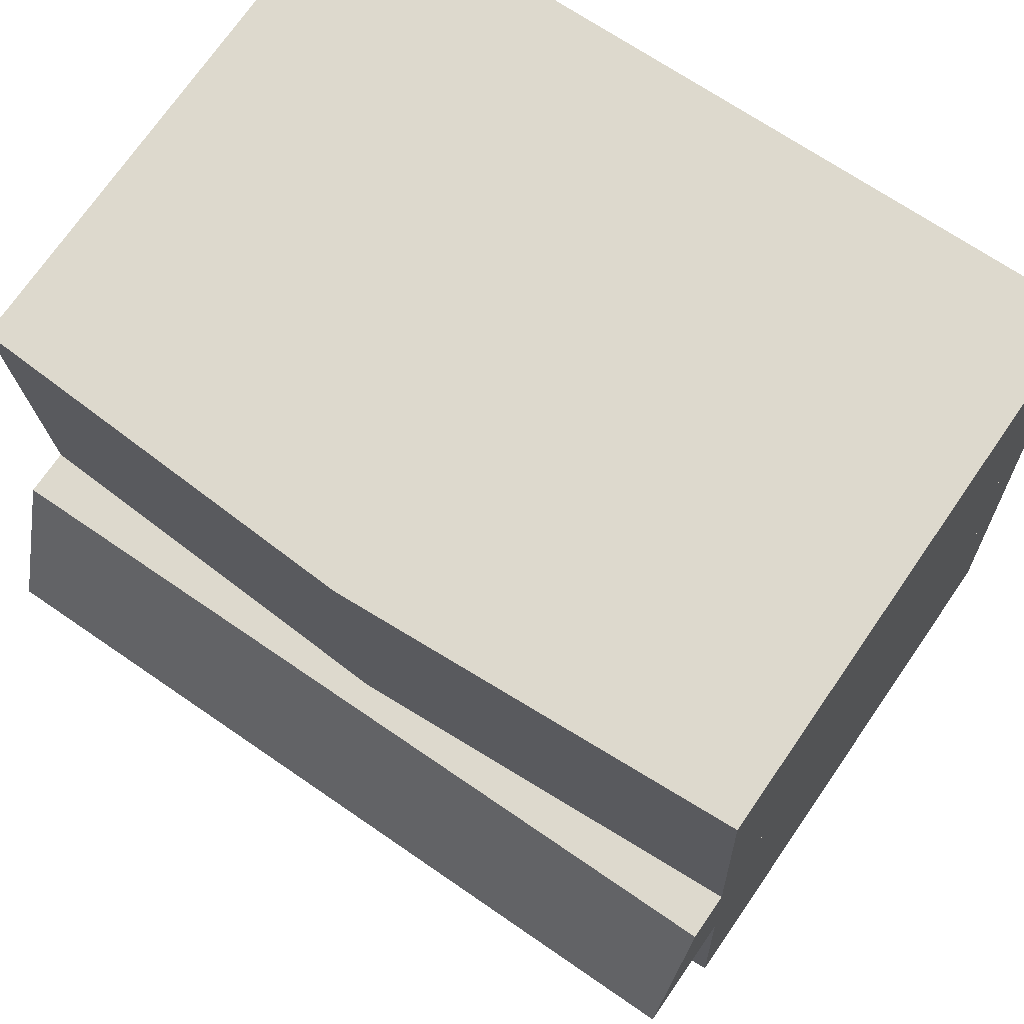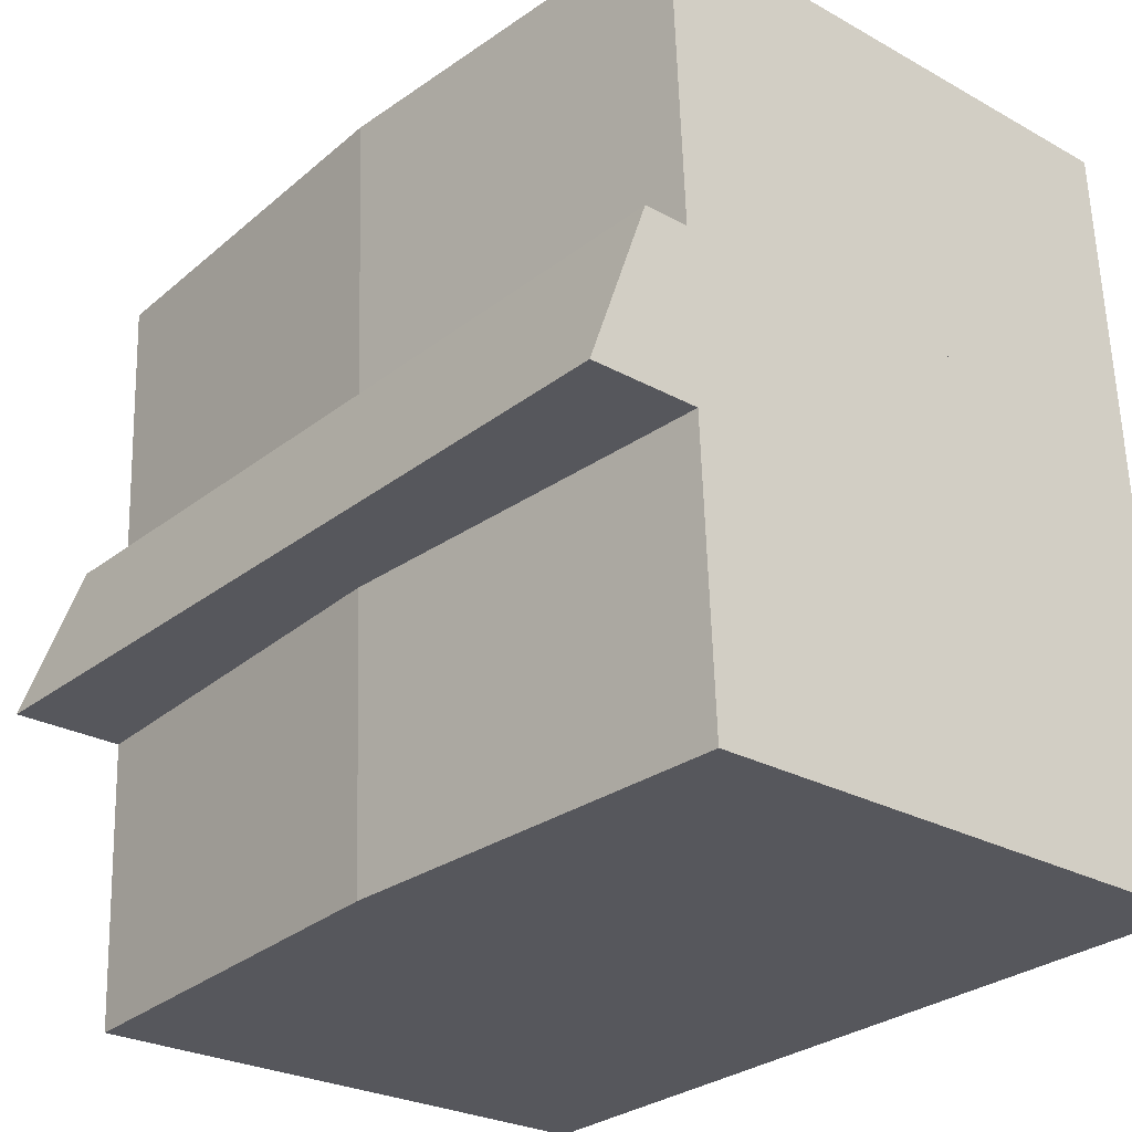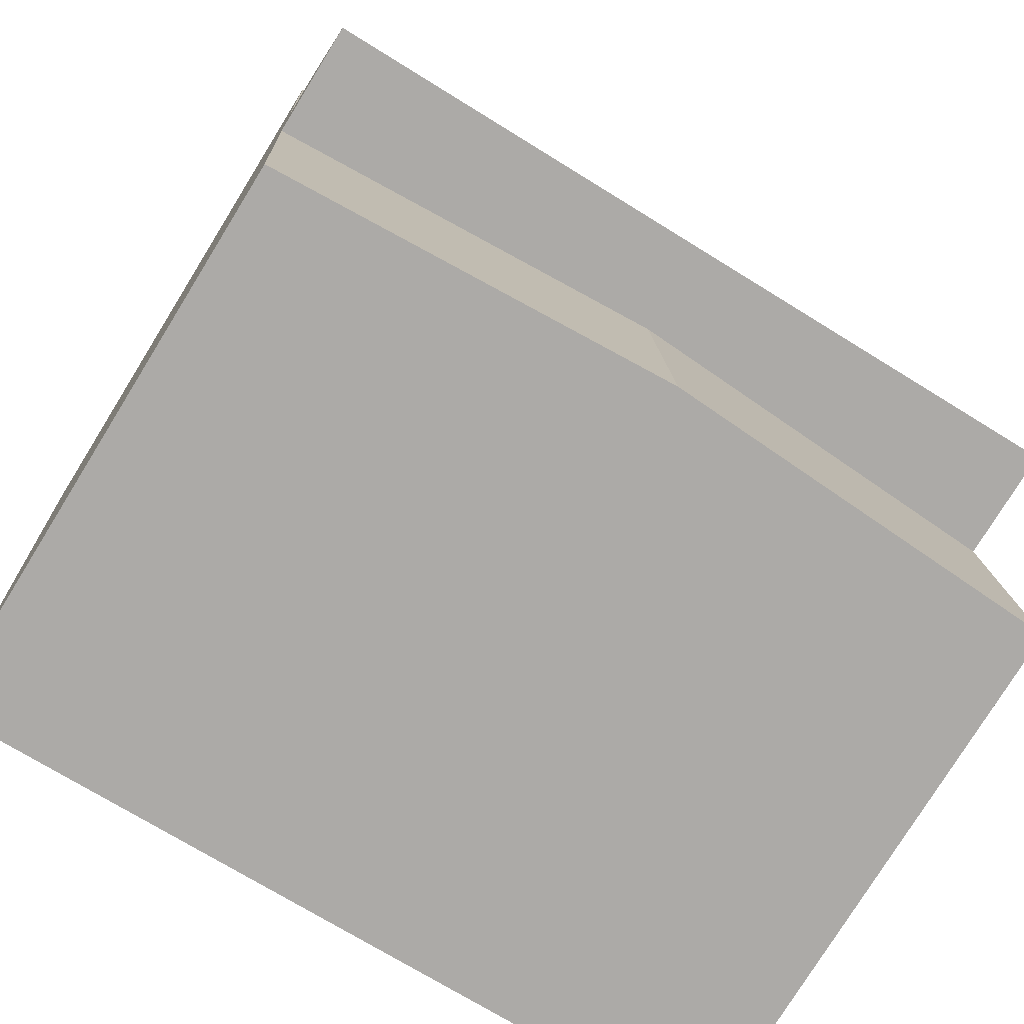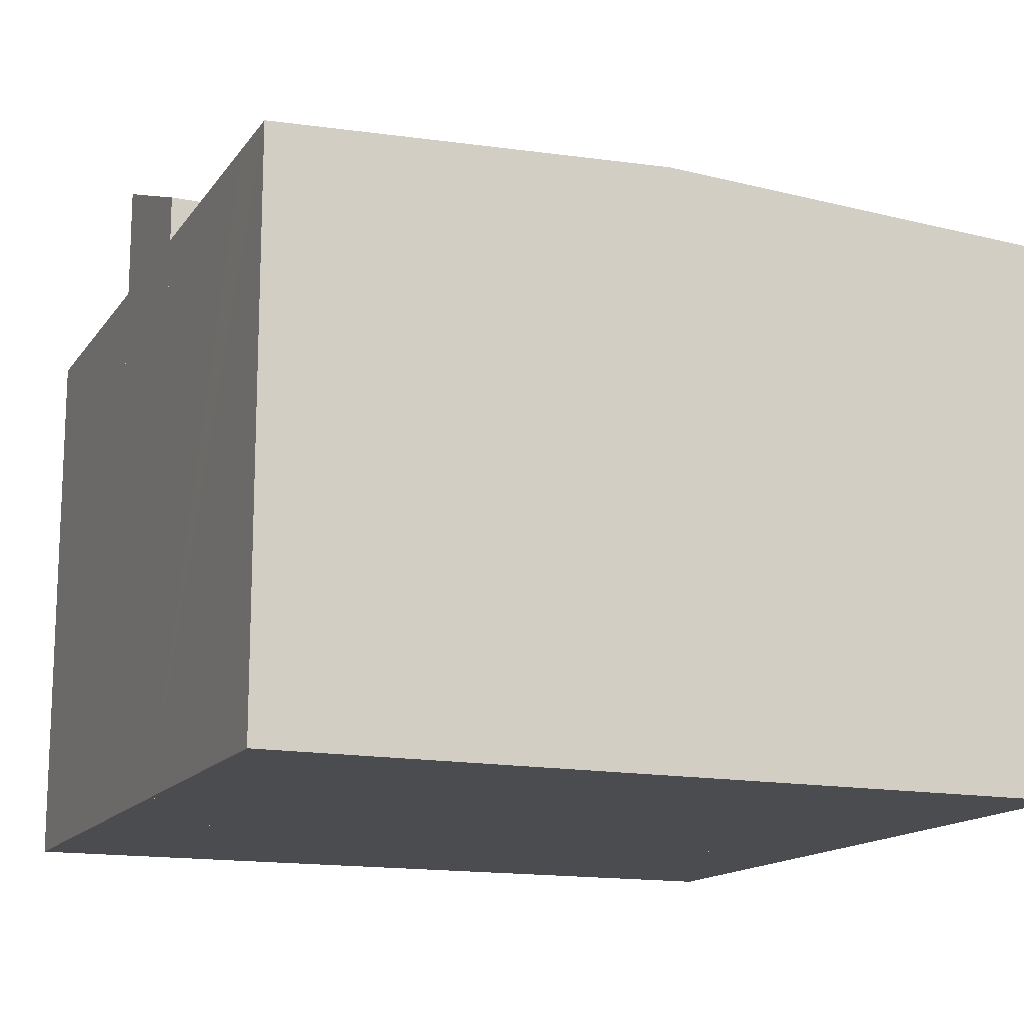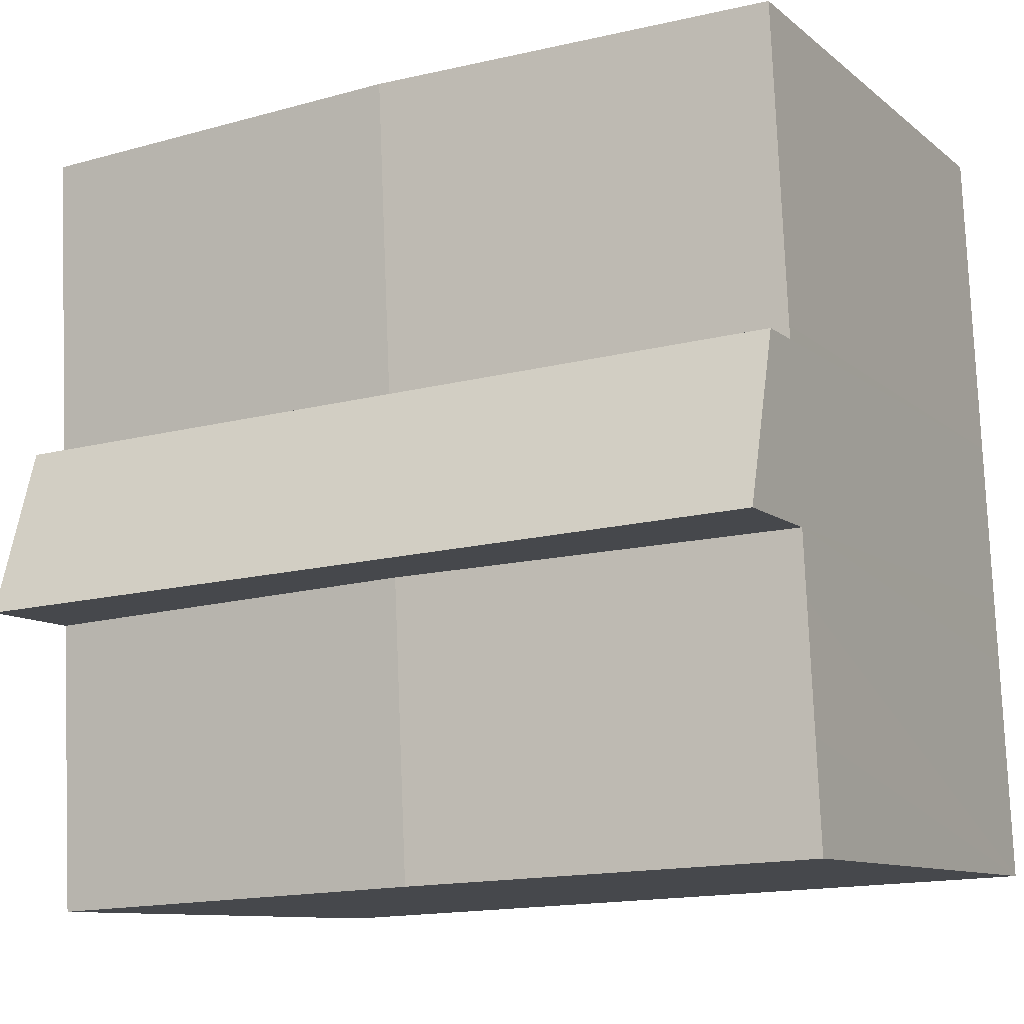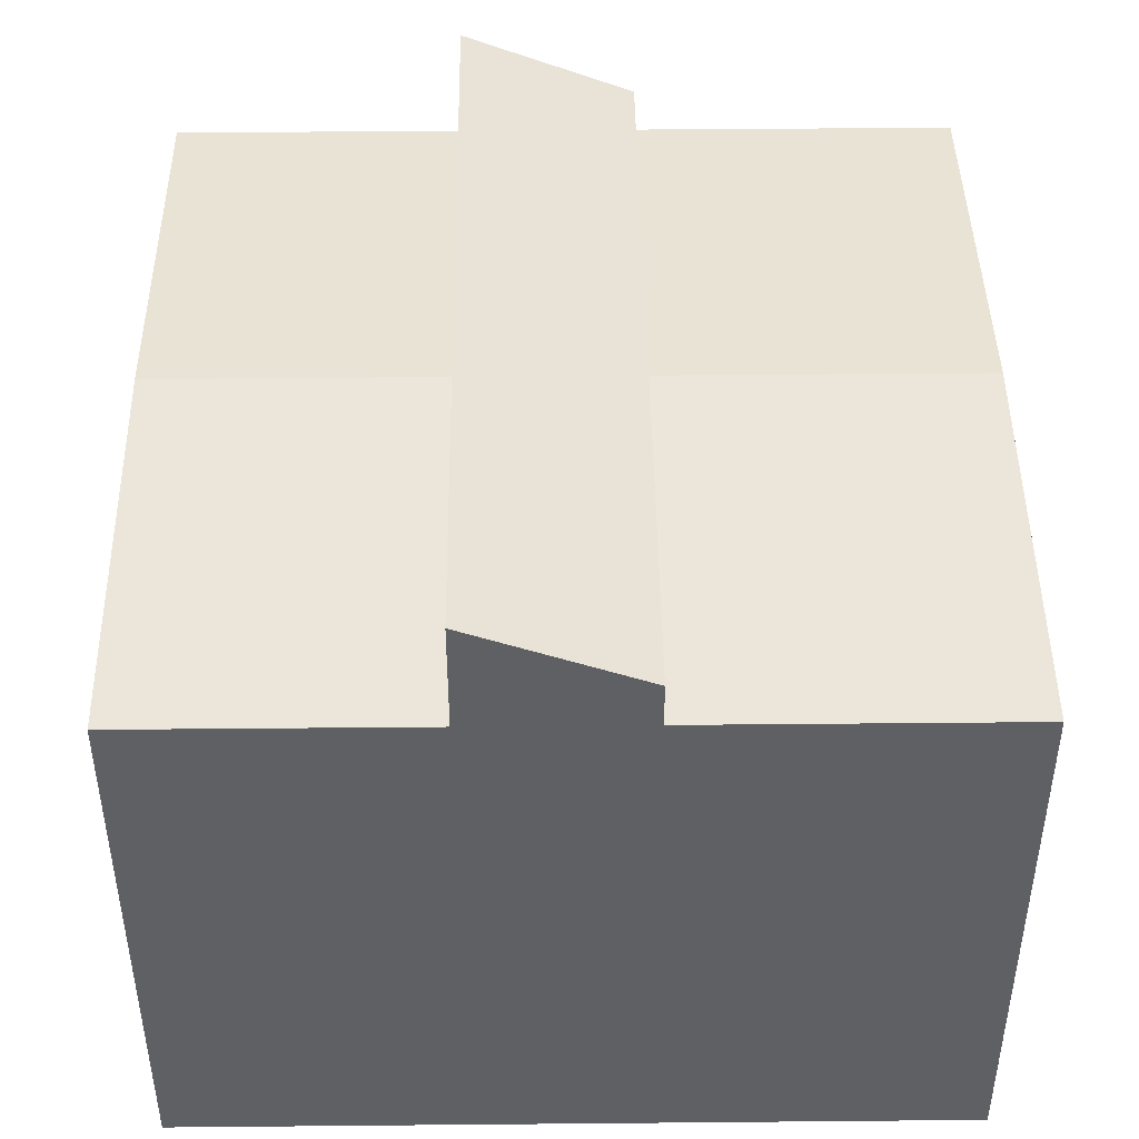
<metadata>
{"format":"obj","ext":"obj","renderer":"f3d","projection":"perspective","resolution":1024,"background":"white","views":[{"elev":72.9,"azim":-145.3,"up":"+Z"},{"elev":-25.7,"azim":-131.7,"up":"+Z"},{"elev":-77.3,"azim":148.3,"up":"+Z"},{"elev":-14.7,"azim":-20.1,"up":"+Y"},{"elev":-9.9,"azim":-152.2,"up":"+Z"},{"elev":44.9,"azim":-88.0,"up":"+Y"}]}
</metadata>
<code>
v  16.14 10.82 14.23
v  8.132 11.22 8.457
v  8.416 11.22 14.61
v  15.87 10.82 8.343
v  15.86 10.82 8.081
v  0.404 10.82 8.833
v  0.415 10.82 9.076
v  0.52 10.82 11.37
v  0.626 10.82 13.68
v  0.686 10.82 14.98
v  0.404 -5.409e-16 8.833
v  0.686 -9.175e-16 14.98
v  0.415 -5.557e-16 9.076
v  0.52 -6.96e-16 11.37
v  0.626 -8.375e-16 13.68
v  8.416 -8.945e-16 14.61
v  16.14 -8.715e-16 14.23
v  15.86 -4.948e-16 8.081
v  15.87 -5.109e-16 8.343
v  8.132 -5.178e-16 8.457
v  7.726 11.22 -0.376
v  15.71 10.82 4.8
v  15.45 10.82 -0.752
v  7.981 11.22 5.176
v  0 10.82 6.628e-16
v  0.092 10.82 2.012
v  0.198 10.82 4.322
v  0.254 10.82 5.552
v  0.254 -3.4e-16 5.552
v  7.981 -3.169e-16 5.176
v  15.71 -2.939e-16 4.8
v  15.45 4.605e-17 -0.752
v  7.726 2.302e-17 -0.376
v  0 0 0
v  0.198 -2.646e-16 4.322
v  0.092 -1.232e-16 2.012
v  0.304 12.57 6.649
v  7.981 13.01 5.176
v  0.254 13.01 5.552
v  0.404 11.71 8.833
v  8.132 11.71 8.457
v  15.71 13.01 4.8
v  15.76 12.57 5.919
v  15.86 11.71 8.081
v  15.76 -3.624e-16 5.919
v  0.304 -4.071e-16 6.649
g defaultobject
f 1 2 3
f 2 1 4
f 2 4 5
f 6 3 2
f 3 6 7
f 3 7 8
f 3 8 9
f 3 9 10
f 11 7 6
f 7 11 8
f 8 11 9
f 9 11 10
f 10 11 12
f 12 11 13
f 12 13 14
f 12 14 15
f 12 3 10
f 3 12 1
f 1 12 16
f 1 16 17
f 17 4 1
f 4 17 5
f 5 17 18
f 18 17 19
f 18 2 5
f 2 18 6
f 6 18 20
f 6 20 11
f 16 19 17
f 19 16 18
f 18 16 20
f 20 16 12
f 20 12 11
f 11 12 15
f 11 15 14
f 11 14 13
f 21 22 23
f 22 21 24
f 25 24 21
f 24 25 26
f 24 26 27
f 24 27 28
f 29 24 28
f 24 29 22
f 22 29 30
f 22 30 31
f 31 23 22
f 23 31 32
f 32 21 23
f 21 32 25
f 25 32 33
f 25 33 34
f 34 26 25
f 26 34 27
f 27 34 28
f 28 34 35
f 28 35 29
f 35 34 36
f 30 32 31
f 32 30 33
f 33 30 29
f 33 29 35
f 33 35 34
f 34 35 36
f 37 38 39
f 38 37 40
f 38 40 41
f 38 41 42
f 42 41 43
f 43 41 44
f 11 41 40
f 41 11 44
f 44 11 18
f 18 11 20
f 43 31 42
f 31 43 44
f 31 44 18
f 31 18 45
f 31 38 42
f 38 31 39
f 39 31 29
f 29 31 30
f 29 37 39
f 37 29 40
f 40 29 11
f 11 29 46
f 20 45 18
f 45 20 31
f 31 20 30
f 30 20 11
f 30 11 29
f 29 11 46

</code>
